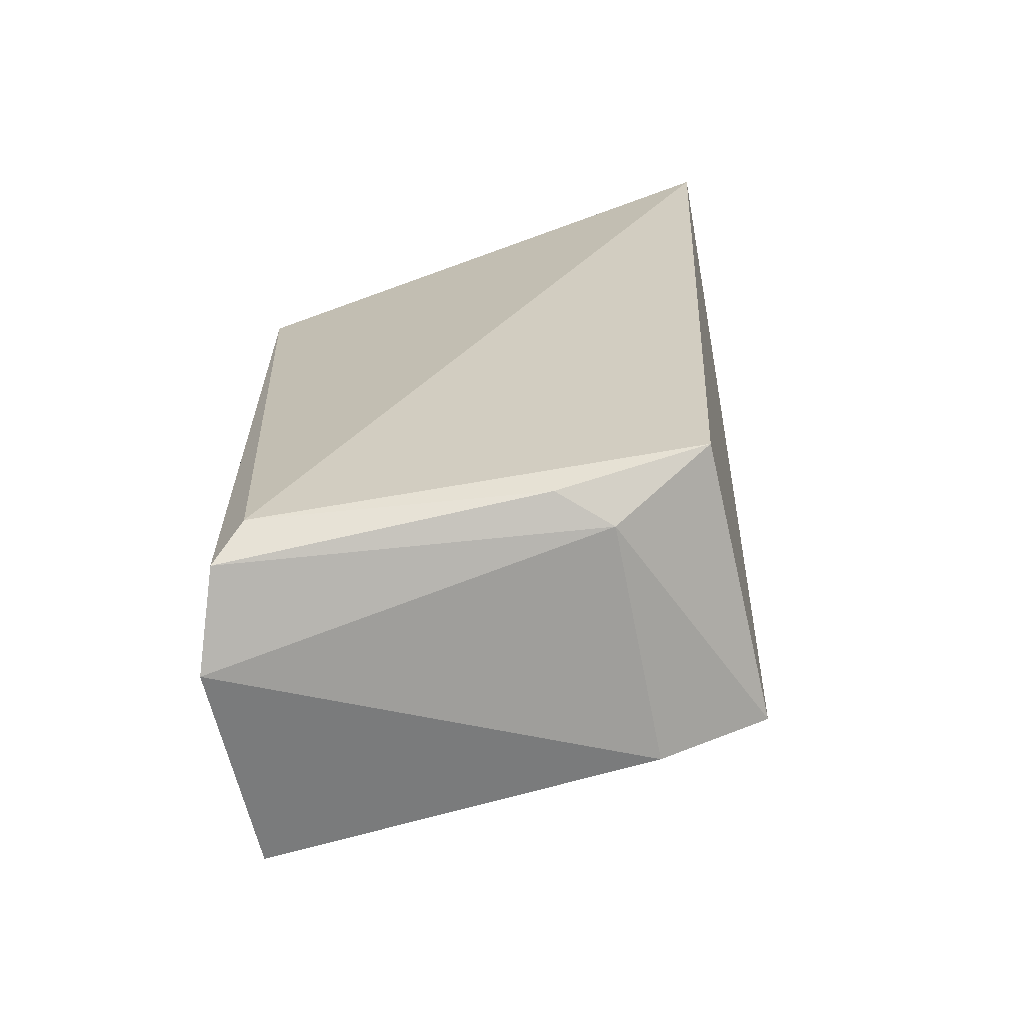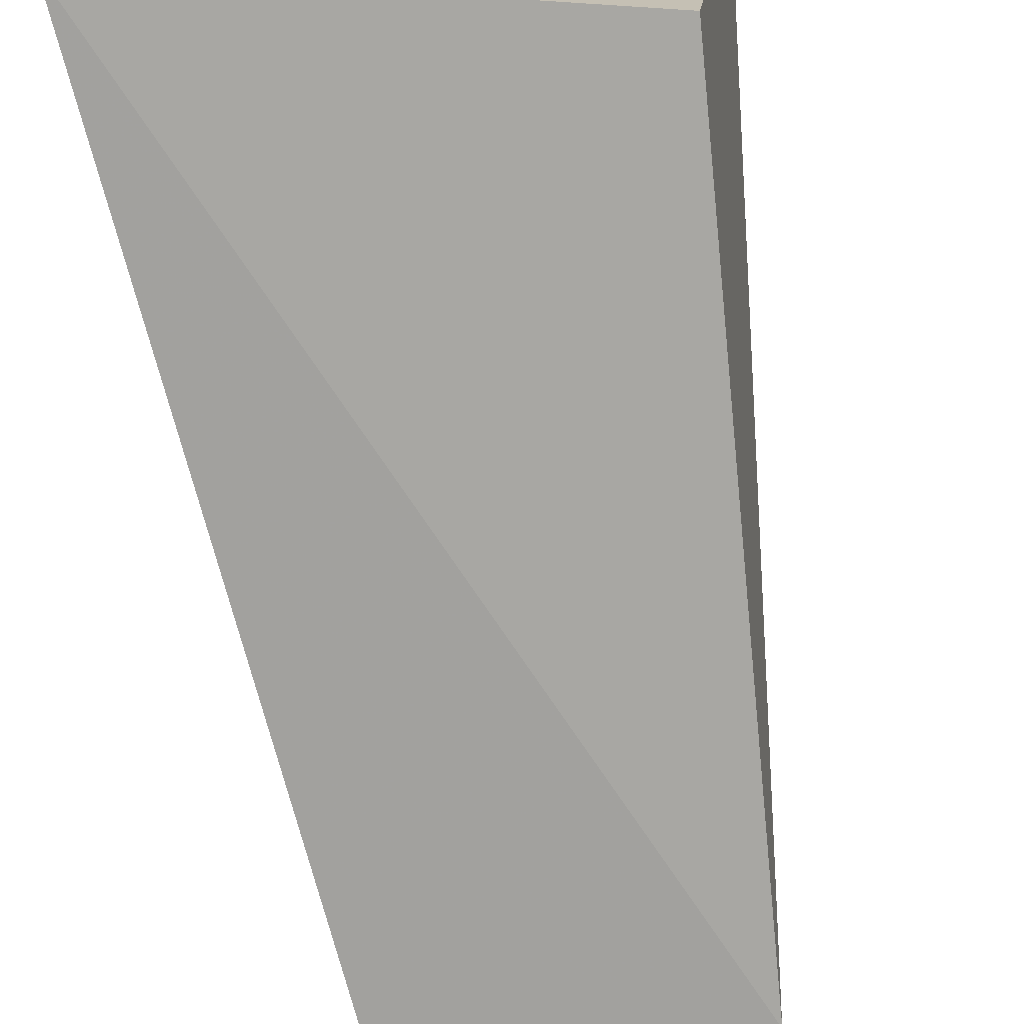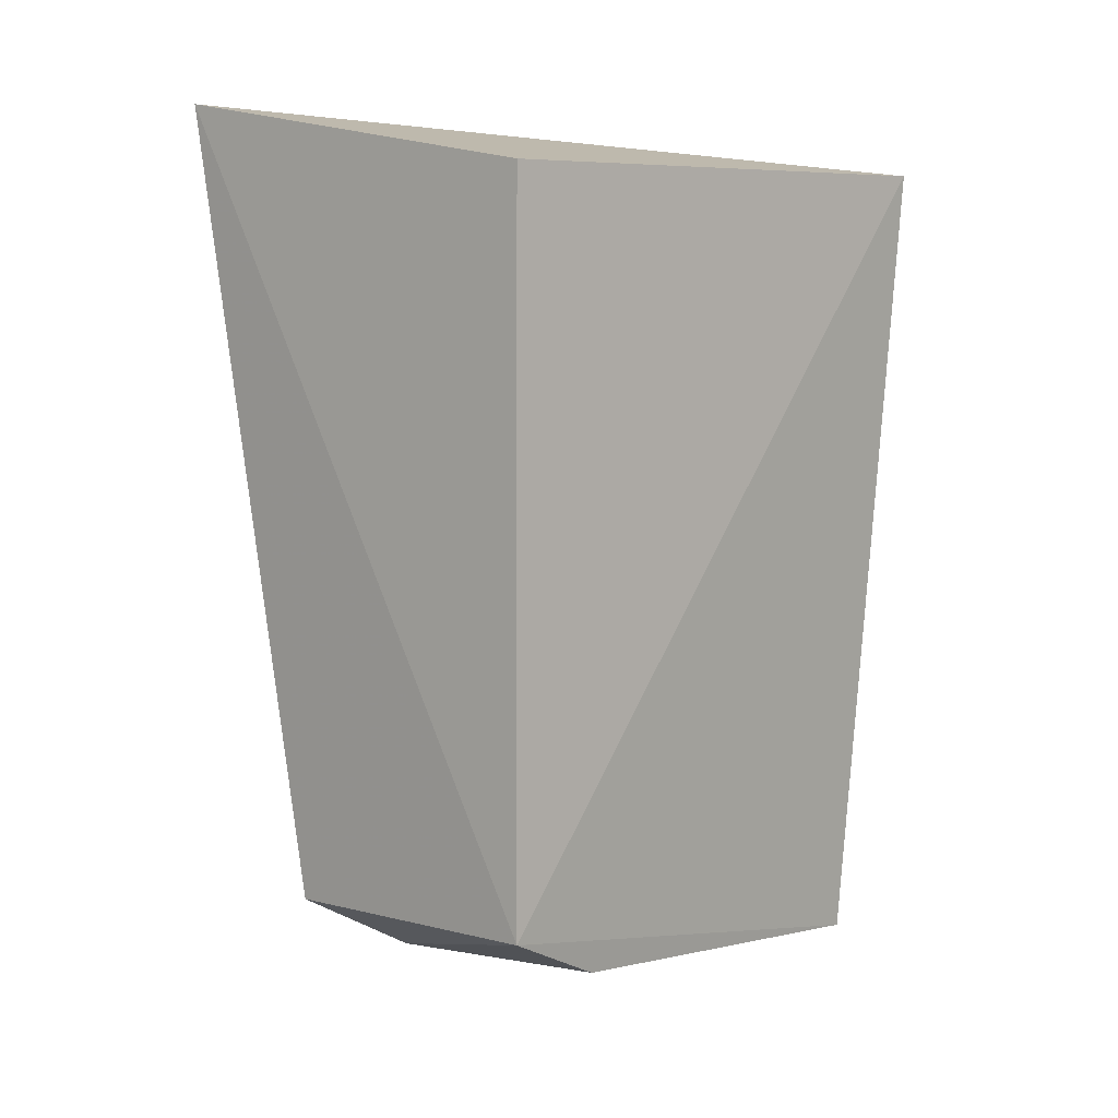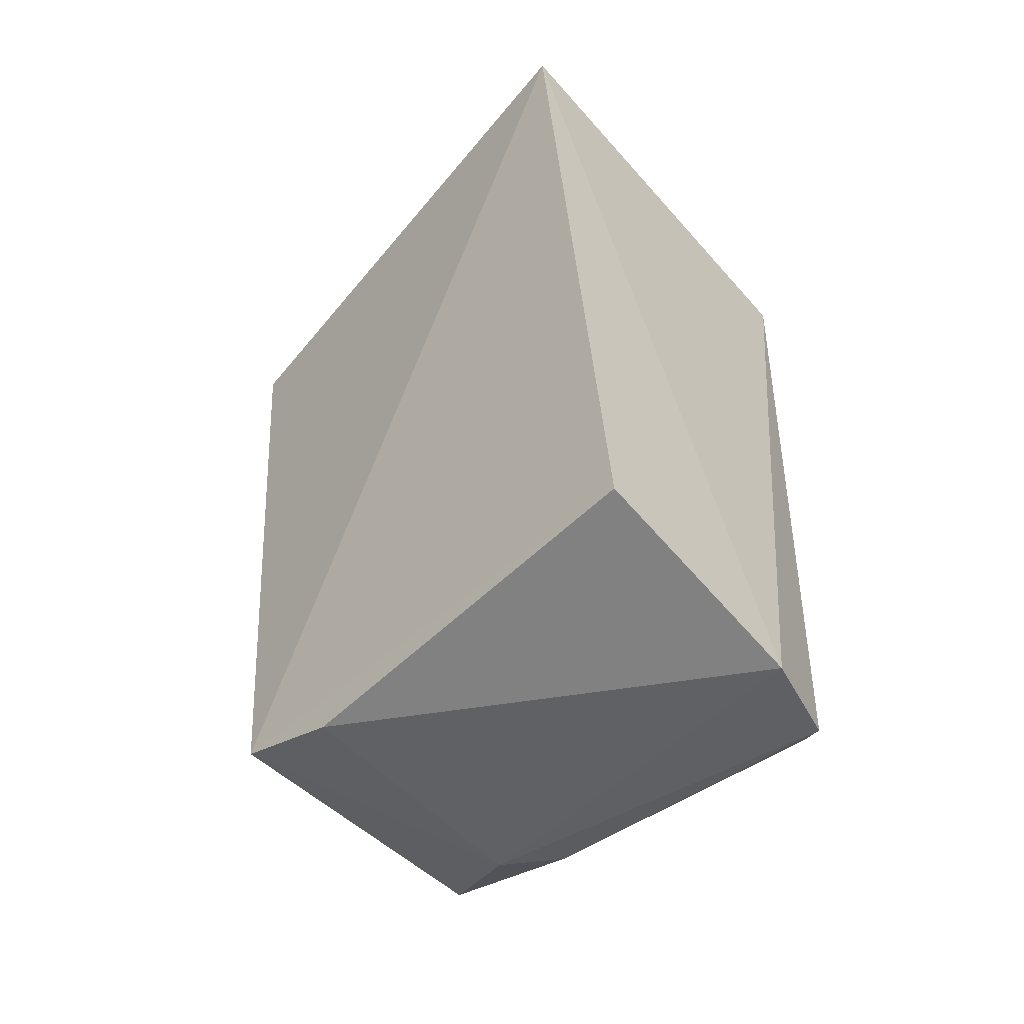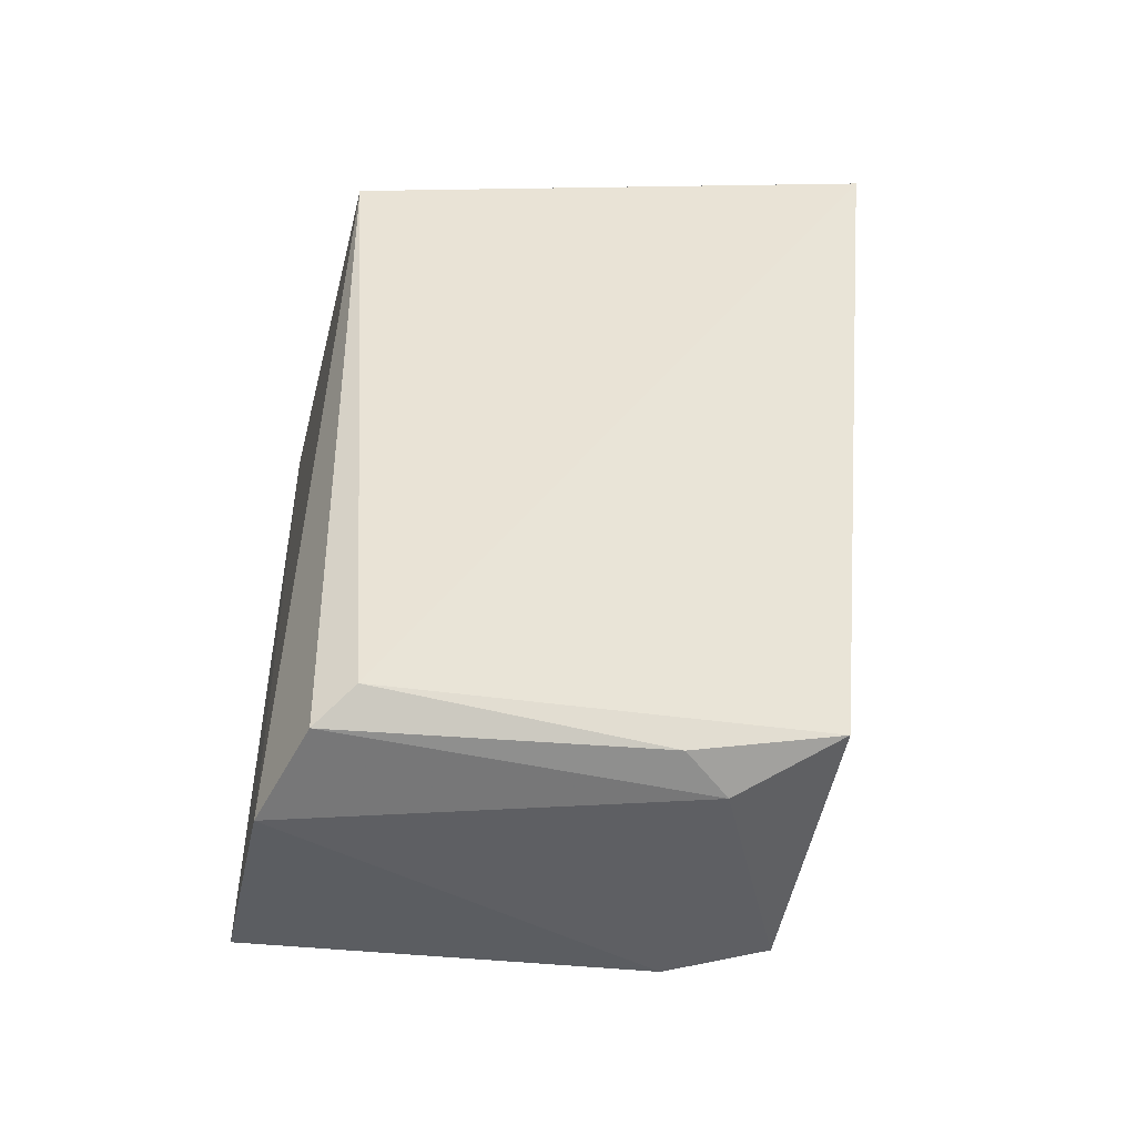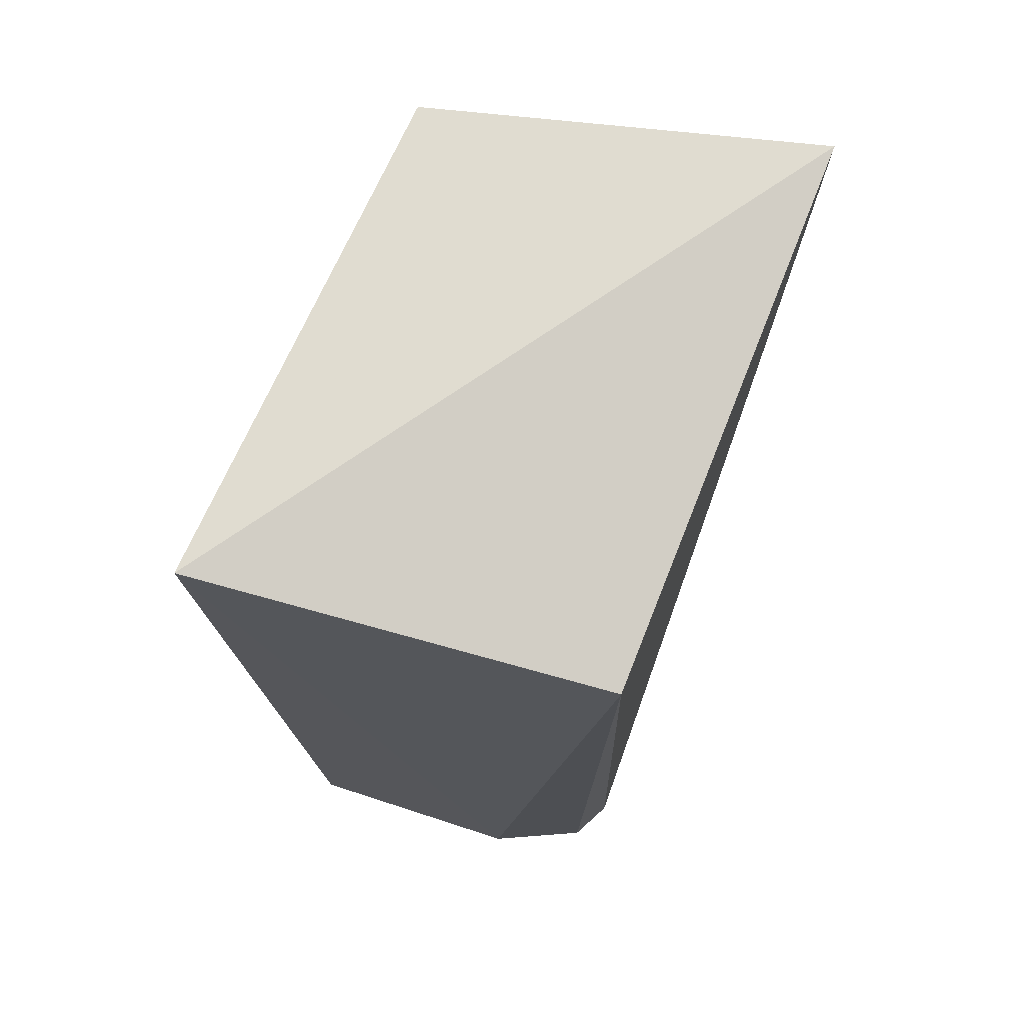
<metadata>
{"format":"obj","ext":"obj","renderer":"f3d","projection":"perspective","resolution":1024,"background":"white","views":[{"elev":-70.3,"azim":101.8,"up":"+Y"},{"elev":-76.8,"azim":-171.8,"up":"+Z"},{"elev":2.7,"azim":-139.6,"up":"+Y"},{"elev":-54.9,"azim":-45.9,"up":"+Y"},{"elev":-49.3,"azim":78.3,"up":"+Y"},{"elev":70.1,"azim":16.1,"up":"+Y"}]}
</metadata>
<code>
v -0.0001181 0.009982 0.08607
v -2.951e-05 -0.008756 0.08478
v 0.00131 0.01261 0.07252
v -0.008929 0.01043 0.07298
v -0.0105 0.01121 0.08647
v -0.0009308 -0.007174 0.074
v -0.003062 -0.01009 0.08641
v -0.00814 -0.007274 0.07385
v -0.0006625 -0.009594 0.08561
v -0.00198 -0.008575 0.07652
v -0.00858 -0.0088 0.08645
v -0.0008982 -0.008422 0.07774
v -0.008106 -0.008404 0.07658
f 1 2 3
f 5 1 3
f 5 3 4
f 6 3 2
f 7 1 5
f 8 4 3
f 8 3 6
f 8 5 4
f 9 2 1
f 9 1 7
f 10 8 6
f 10 9 7
f 11 7 5
f 11 5 8
f 12 6 2
f 12 2 9
f 12 10 6
f 12 9 10
f 13 10 7
f 13 8 10
f 13 11 8
f 13 7 11

</code>
